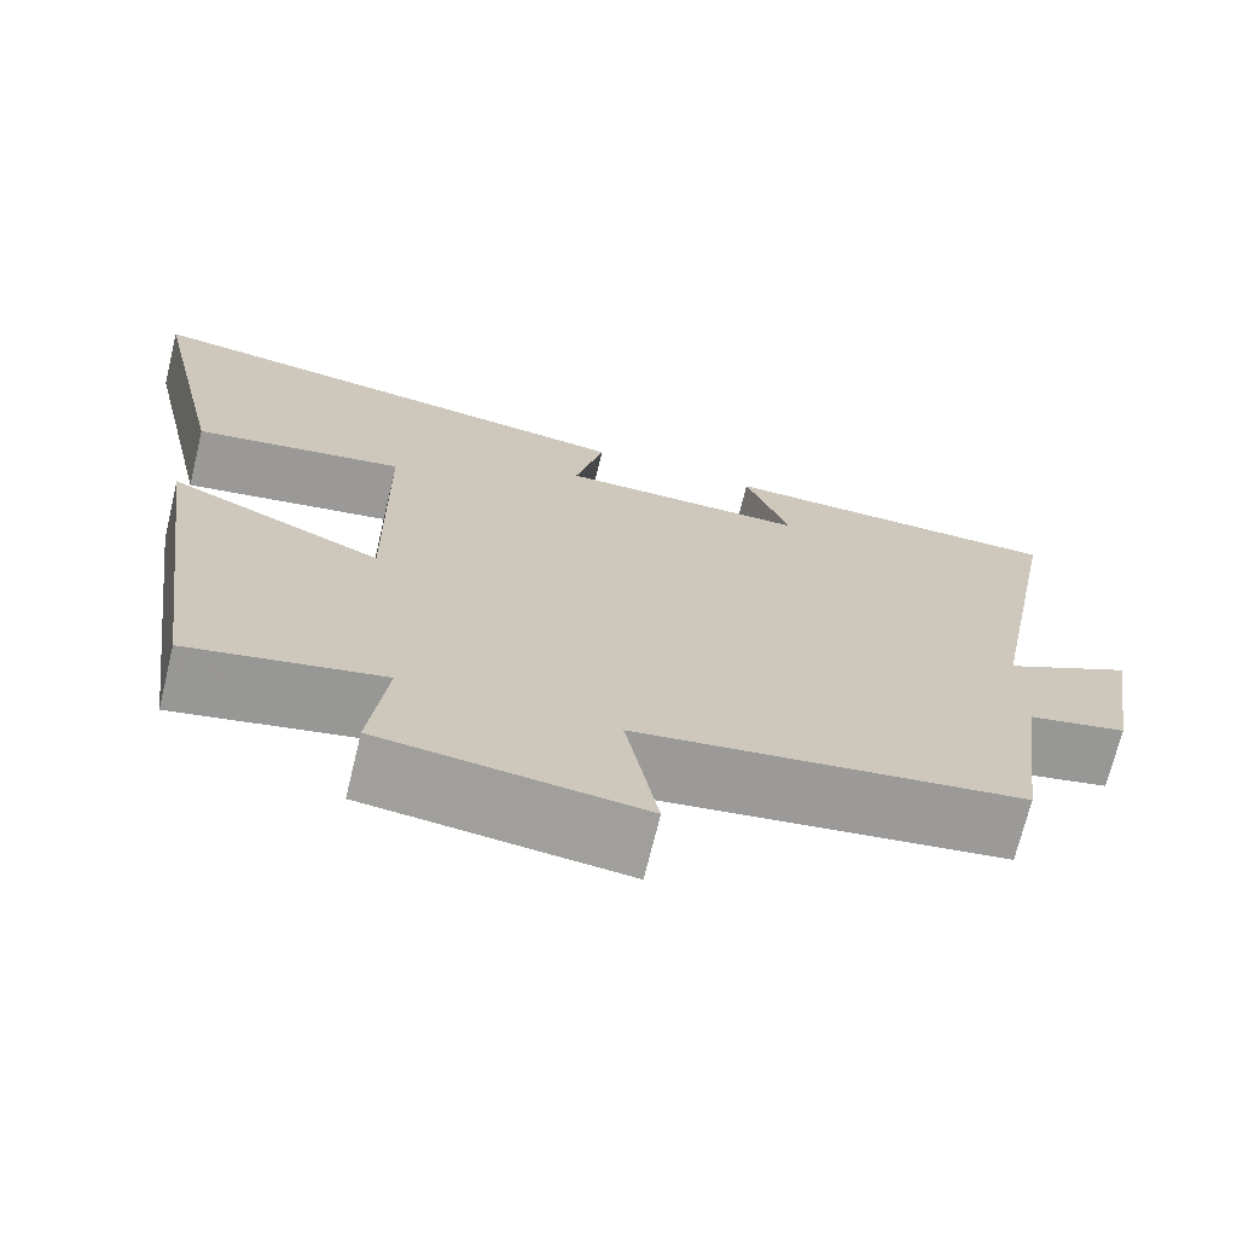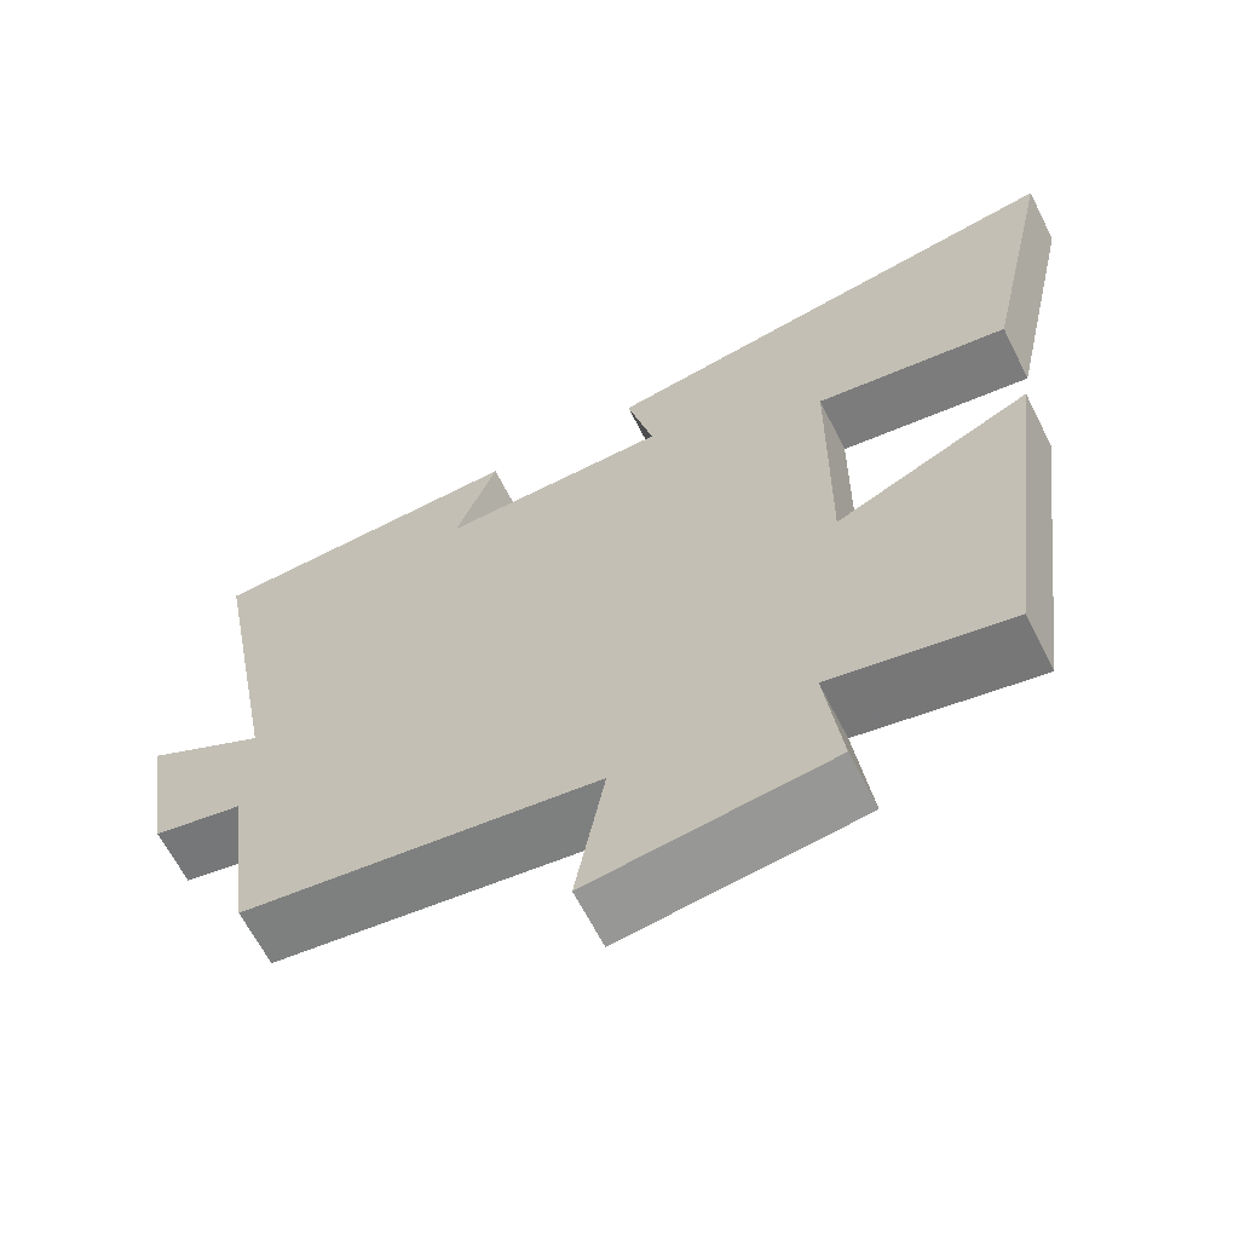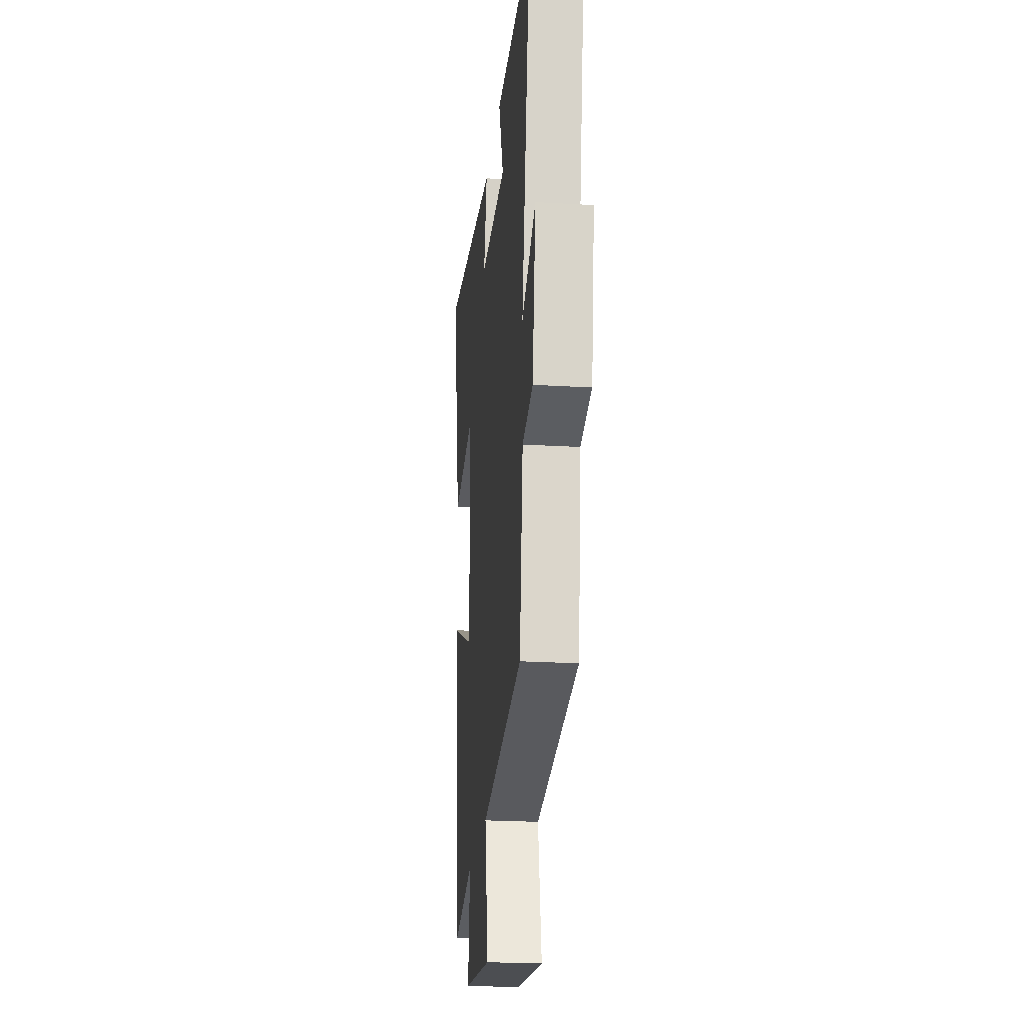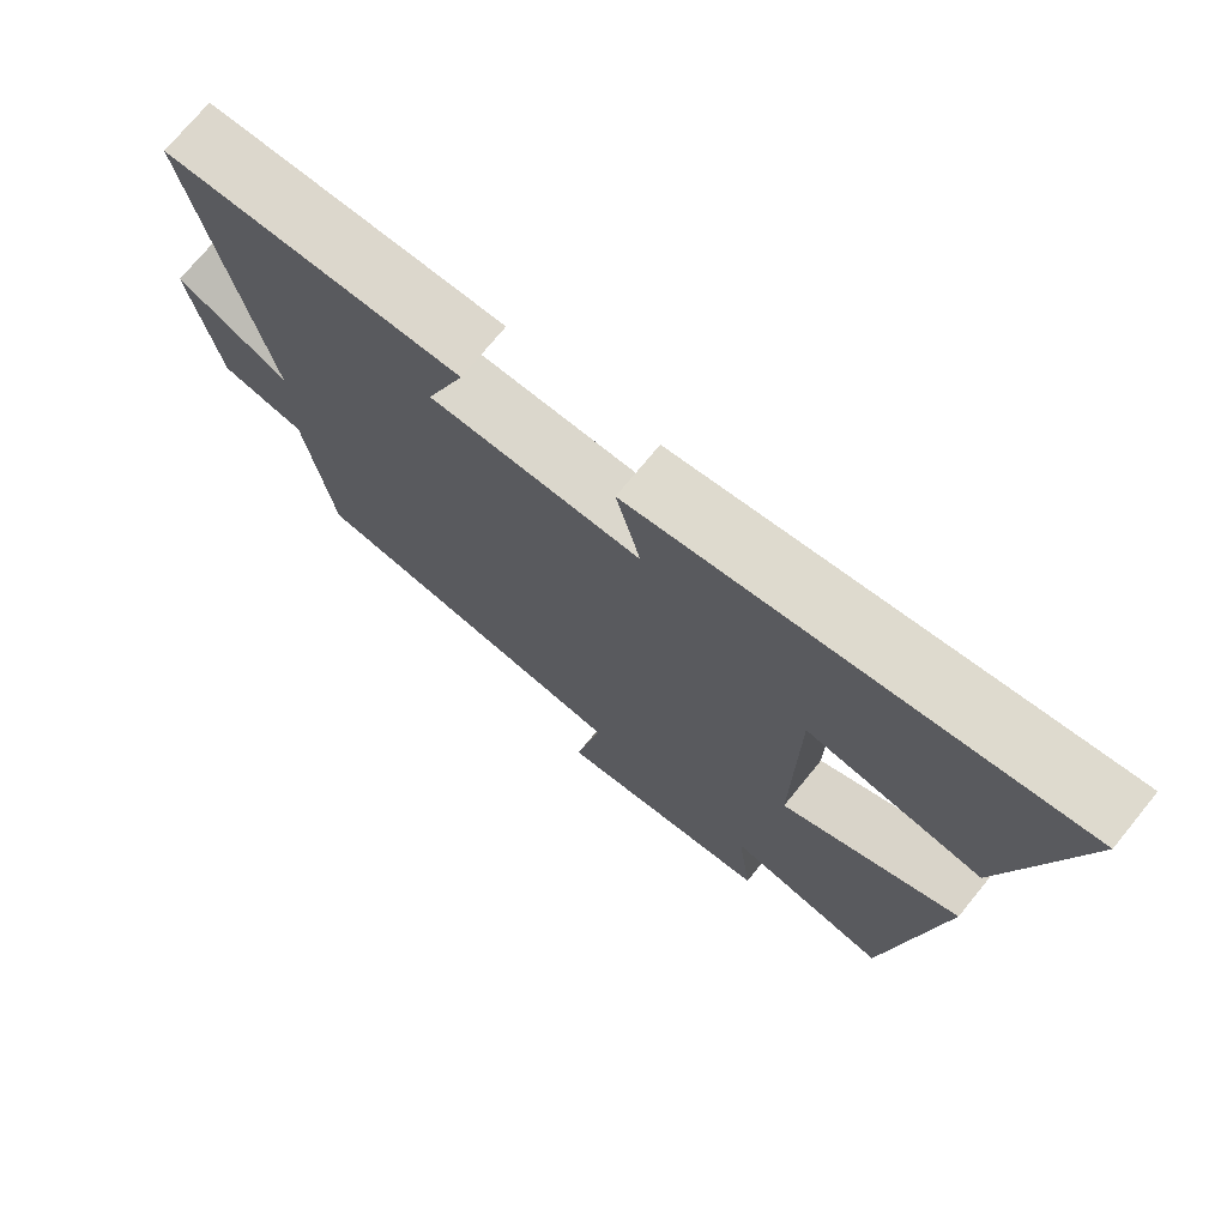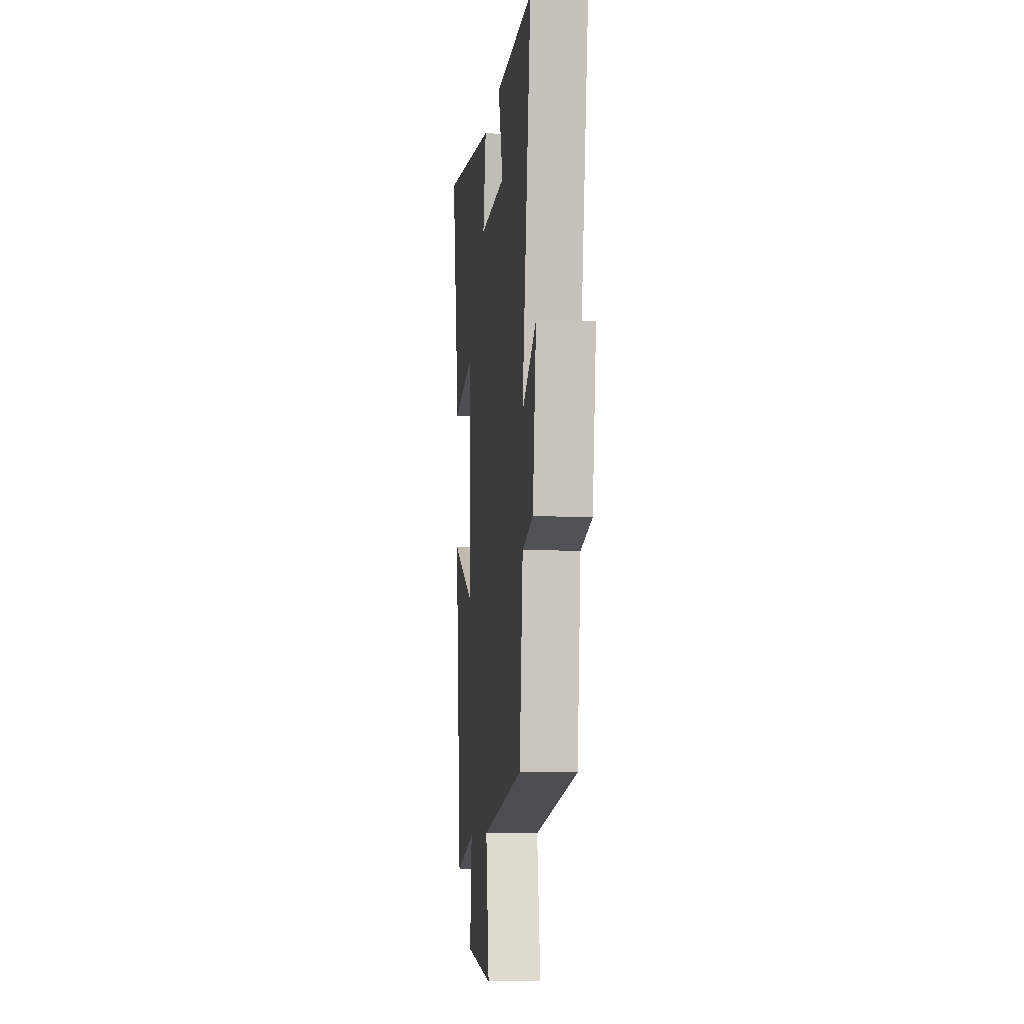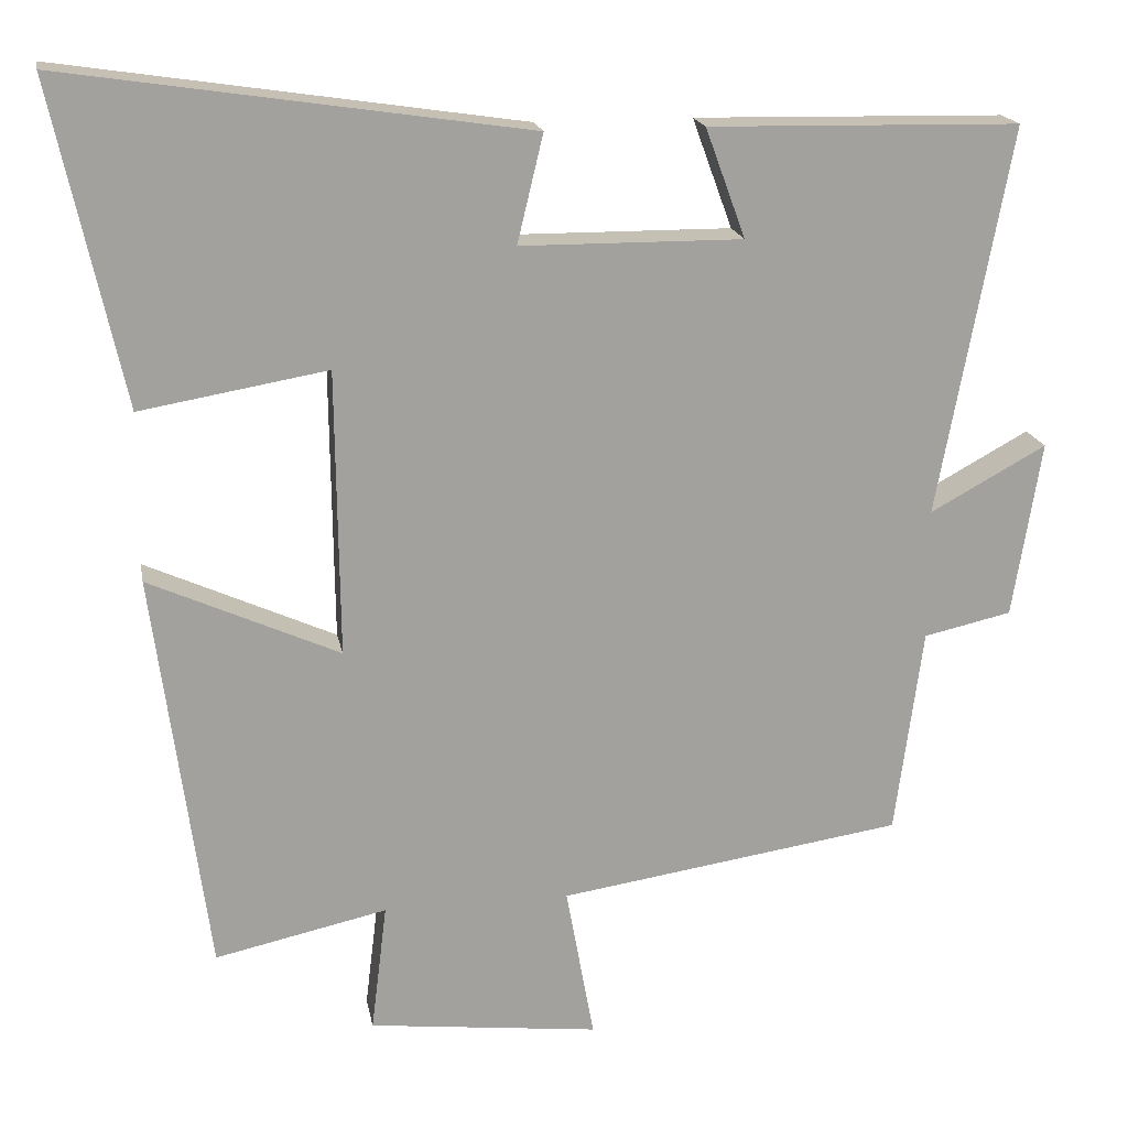
<metadata>
{"format":"obj","ext":"obj","renderer":"f3d","projection":"perspective","resolution":1024,"background":"white","views":[{"elev":-70.9,"azim":-13.7,"up":"+Z"},{"elev":-64.7,"azim":-153.1,"up":"+Z"},{"elev":-23.3,"azim":84.2,"up":"+Z"},{"elev":73.3,"azim":-140.8,"up":"+Z"},{"elev":-8.3,"azim":84.2,"up":"+Z"},{"elev":18.2,"azim":-10.4,"up":"+Z"}]}
</metadata>
<code>
v -0.431 0.07 -0.548
v -0.5 0.07 -0.035
v -0.258 0.07 -0.144
v -0.262 0.07 0.22
v -0.5 0.07 0.179
v -0.59 0.07 0.588
v -0.002 0.07 0.5
v -0.035 0.07 0.363
v 0.247 0.07 0.361
v 0.196 0.07 0.5
v 0.592 0.07 0.492
v 0.5 0.07 -0.002
v 0.648 0.07 0.079
v 0.612 0.07 -0.145
v 0.5 0.07 -0.17
v 0.465 0.07 -0.434
v 0.026 0.07 -0.5
v 0.062 0.07 -0.698
v -0.232 0.07 -0.664
v -0.212 0.07 -0.5
v -0.431 0 -0.548
v -0.5 0 -0.035
v -0.258 0 -0.144
v -0.262 0 0.22
v -0.5 0 0.179
v -0.59 0 0.588
v -0.002 0 0.5
v -0.035 0 0.363
v 0.247 0 0.361
v 0.196 0 0.5
v 0.592 0 0.492
v 0.5 0 -0.002
v 0.648 0 0.079
v 0.612 0 -0.145
v 0.5 0 -0.17
v 0.465 0 -0.434
v 0.026 0 -0.5
v 0.062 0 -0.698
v -0.232 0 -0.664
v -0.212 0 -0.5
f 17 18 19 20
f 15 16 17 20
f 15 20 1
f 12 13 14 15
f 12 15 1
f 9 10 11 12
f 8 9 12 1
f 4 5 6 7
f 3 4 7 8
f 1 2 3
f 1 3 8
f 40 39 38 37
f 40 37 36 35
f 21 40 35
f 35 34 33 32
f 21 35 32
f 32 31 30 29
f 21 32 29 28
f 27 26 25 24
f 28 27 24 23
f 23 22 21
f 28 23 21
f 1 21 22 2
f 2 22 23 3
f 3 23 24 4
f 4 24 25 5
f 5 25 26 6
f 6 26 27 7
f 7 27 28 8
f 8 28 29 9
f 9 29 30 10
f 10 30 31 11
f 11 31 32 12
f 12 32 33 13
f 13 33 34 14
f 14 34 35 15
f 15 35 36 16
f 16 36 37 17
f 17 37 38 18
f 18 38 39 19
f 19 39 40 20
f 20 40 21 1

</code>
